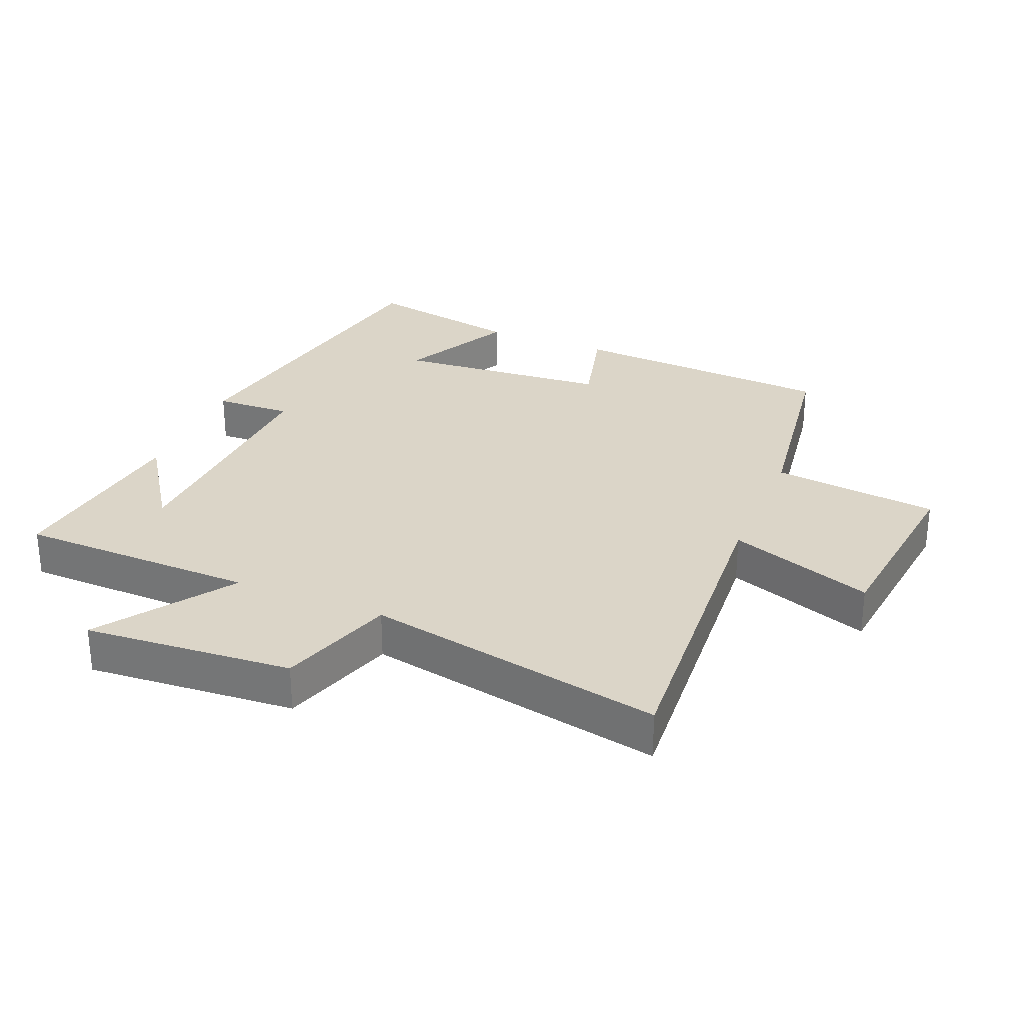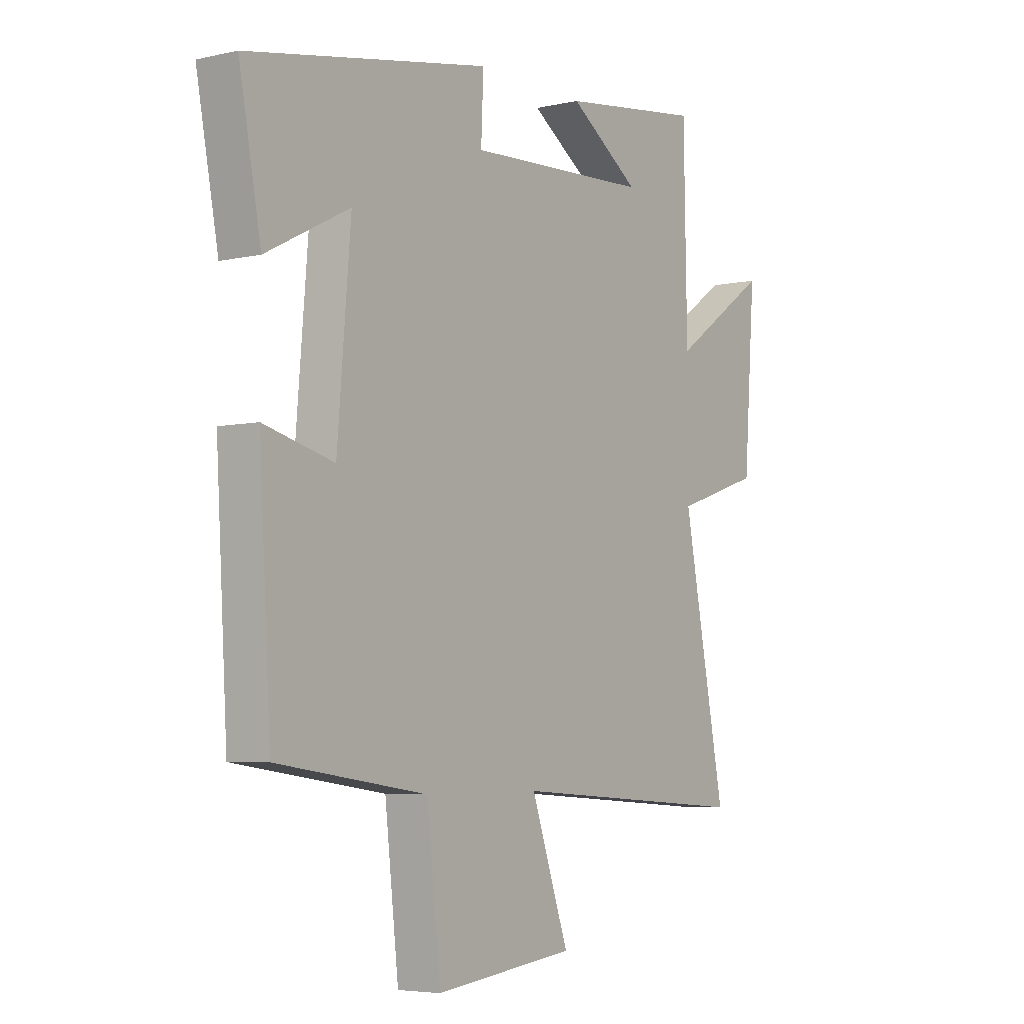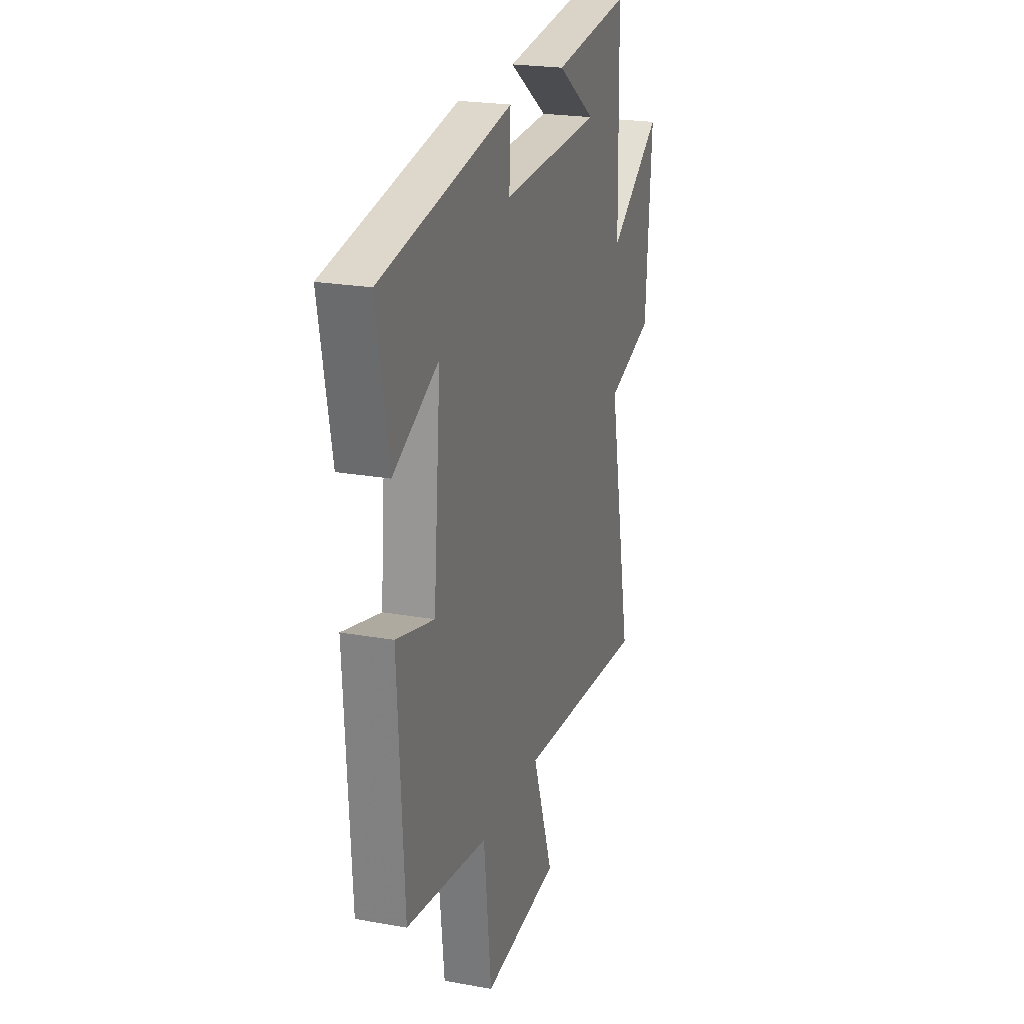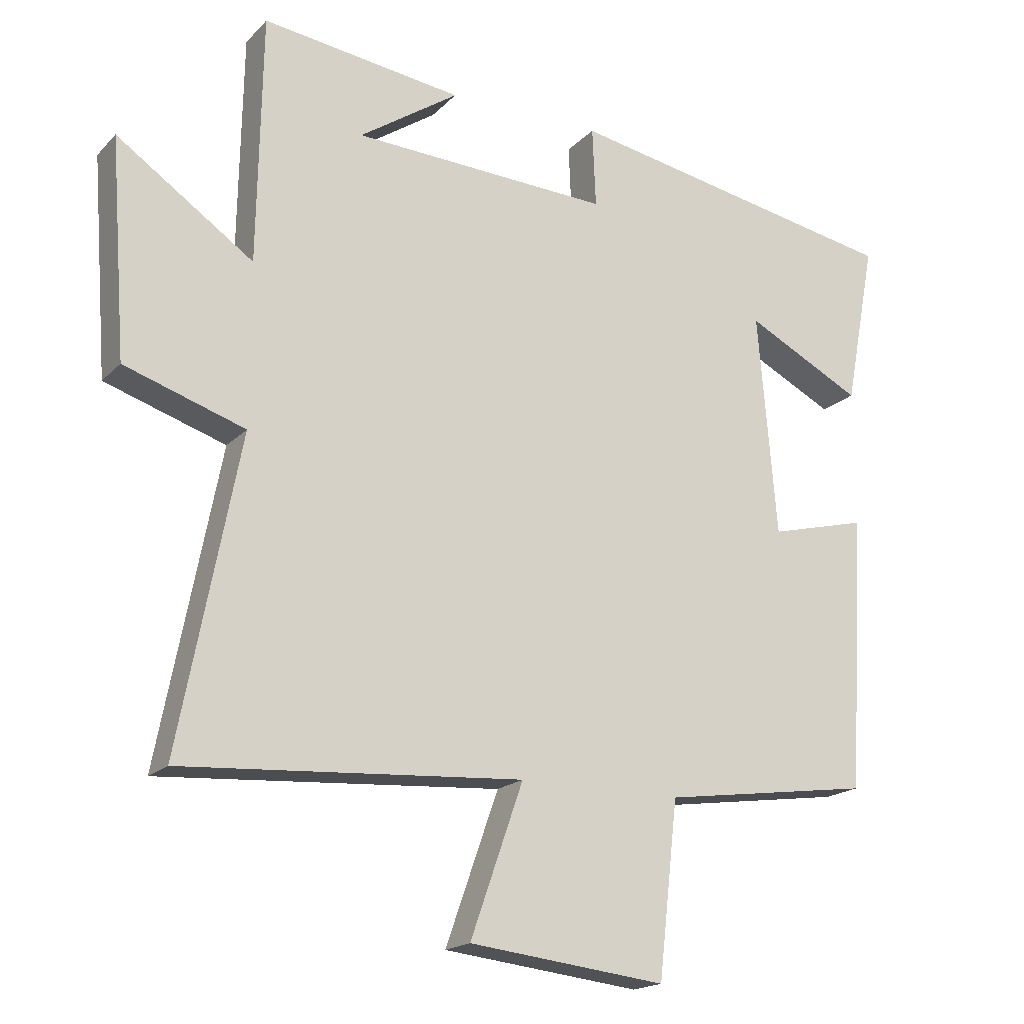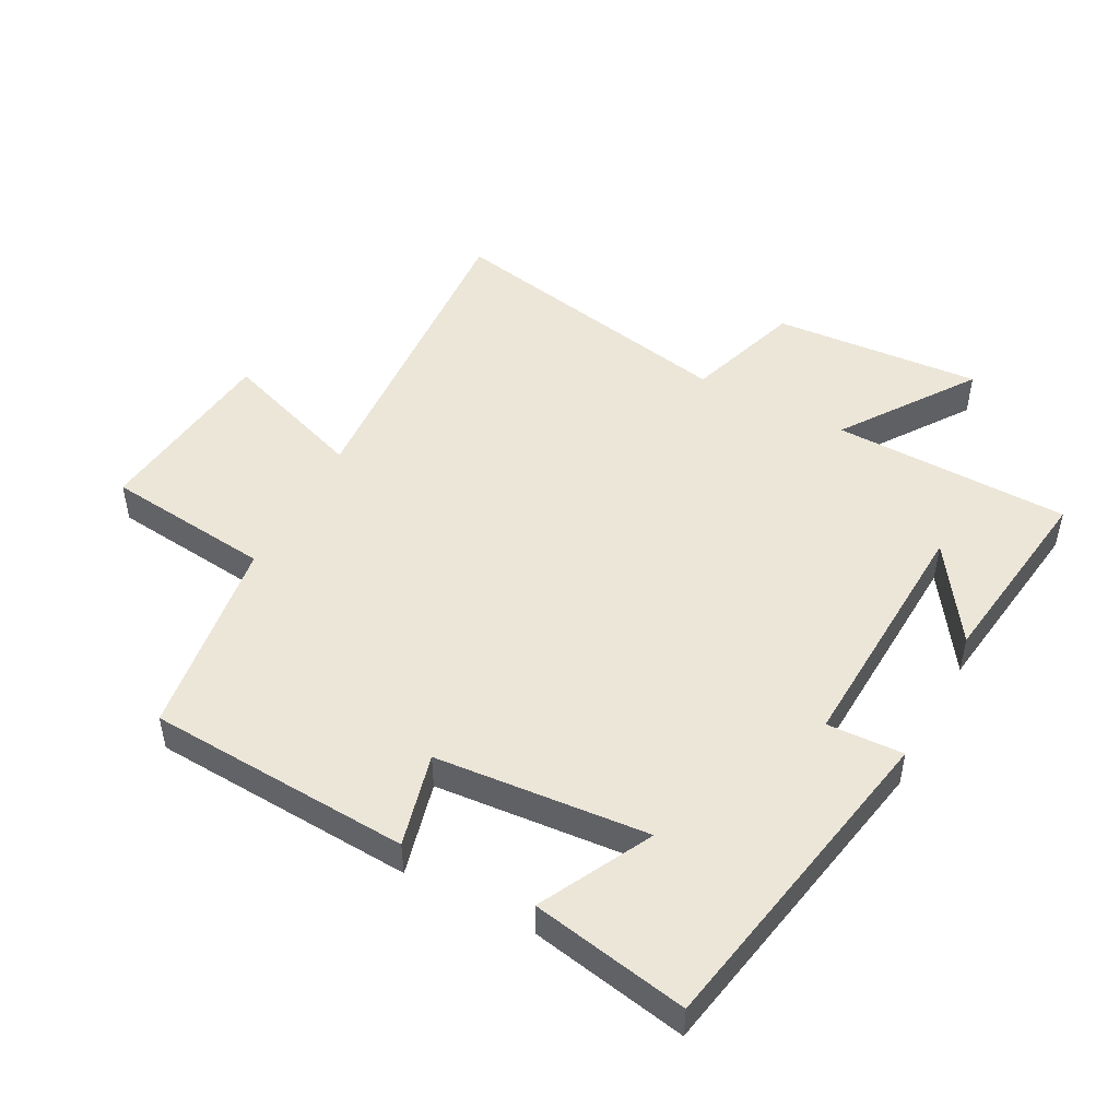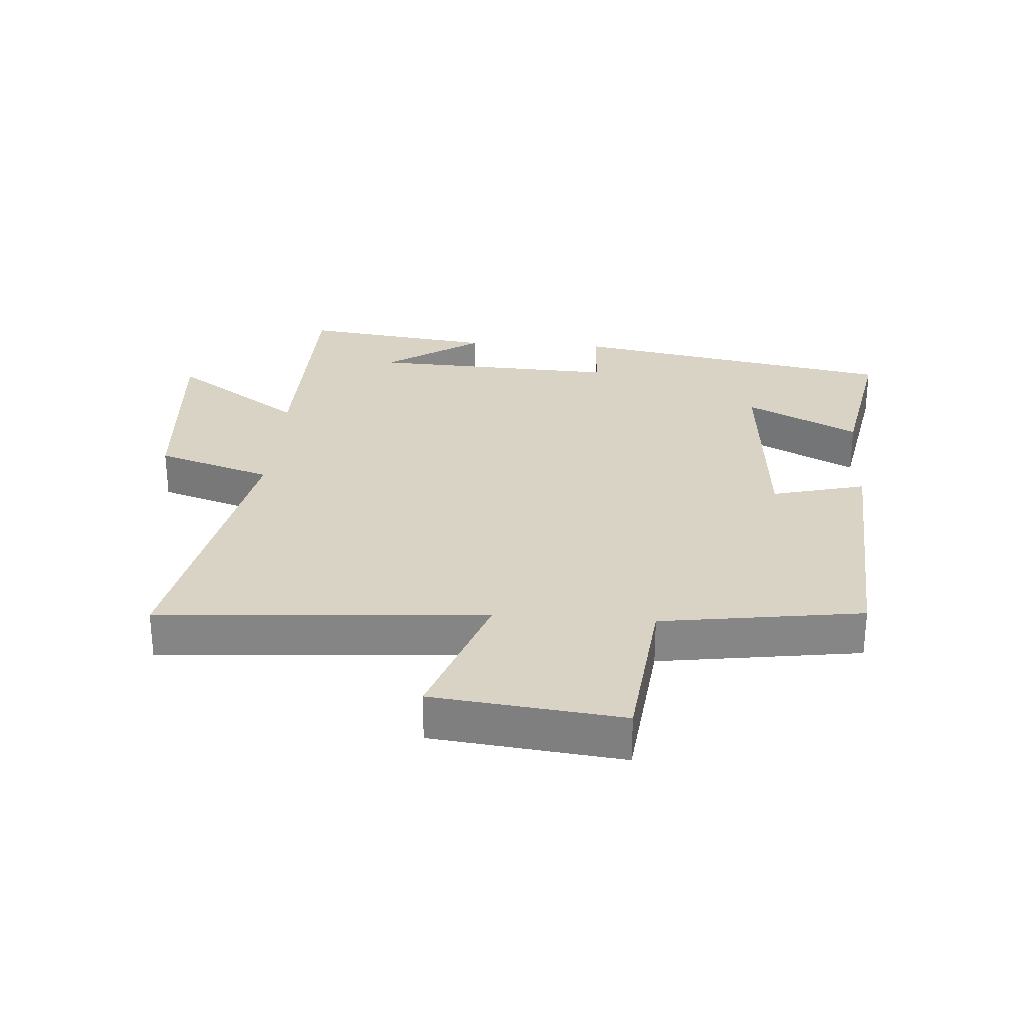
<metadata>
{"format":"obj","ext":"obj","renderer":"f3d","projection":"perspective","resolution":1024,"background":"white","views":[{"elev":29.5,"azim":112.5,"up":"+Y"},{"elev":-5.1,"azim":-54.7,"up":"+Z"},{"elev":22.2,"azim":-72.6,"up":"+Z"},{"elev":-18.2,"azim":150.9,"up":"+Z"},{"elev":48.9,"azim":-62.0,"up":"+Y"},{"elev":28.3,"azim":-176.0,"up":"+Y"}]}
</metadata>
<code>
v -0.546 0.07 0.406
v -0.039 0.07 0.5
v -0.044 0.07 0.381
v 0.342 0.07 0.399
v 0.193 0.07 0.5
v 0.493 0.07 0.54
v 0.5 0.07 0.17
v 0.704 0.07 0.311
v 0.68 0.07 -0.013
v 0.5 0.07 -0.072
v 0.59 0.07 -0.535
v 0.082 0.07 -0.5
v 0.161 0.07 -0.725
v -0.133 0.07 -0.759
v -0.162 0.07 -0.5
v -0.476 0.07 -0.455
v -0.5 0.07 -0.044
v -0.354 0.07 -0.081
v -0.326 0.07 0.251
v -0.5 0.07 0.162
v -0.546 0 0.406
v -0.039 0 0.5
v -0.044 0 0.381
v 0.342 0 0.399
v 0.193 0 0.5
v 0.493 0 0.54
v 0.5 0 0.17
v 0.704 0 0.311
v 0.68 0 -0.013
v 0.5 0 -0.072
v 0.59 0 -0.535
v 0.082 0 -0.5
v 0.161 0 -0.725
v -0.133 0 -0.759
v -0.162 0 -0.5
v -0.476 0 -0.455
v -0.5 0 -0.044
v -0.354 0 -0.081
v -0.326 0 0.251
v -0.5 0 0.162
f 19 20 1 2
f 18 19 2 3
f 15 16 17 18
f 15 18 3 4
f 12 13 14 15
f 12 15 4
f 10 11 12 4
f 7 8 9 10
f 7 10 4
f 6 7 4
f 4 5 6
f 22 21 40 39
f 23 22 39 38
f 38 37 36 35
f 24 23 38 35
f 35 34 33 32
f 24 35 32
f 24 32 31 30
f 30 29 28 27
f 24 30 27
f 24 27 26
f 26 25 24
f 1 21 22 2
f 2 22 23 3
f 3 23 24 4
f 4 24 25 5
f 5 25 26 6
f 6 26 27 7
f 7 27 28 8
f 8 28 29 9
f 9 29 30 10
f 10 30 31 11
f 11 31 32 12
f 12 32 33 13
f 13 33 34 14
f 14 34 35 15
f 15 35 36 16
f 16 36 37 17
f 17 37 38 18
f 18 38 39 19
f 19 39 40 20
f 20 40 21 1

</code>
